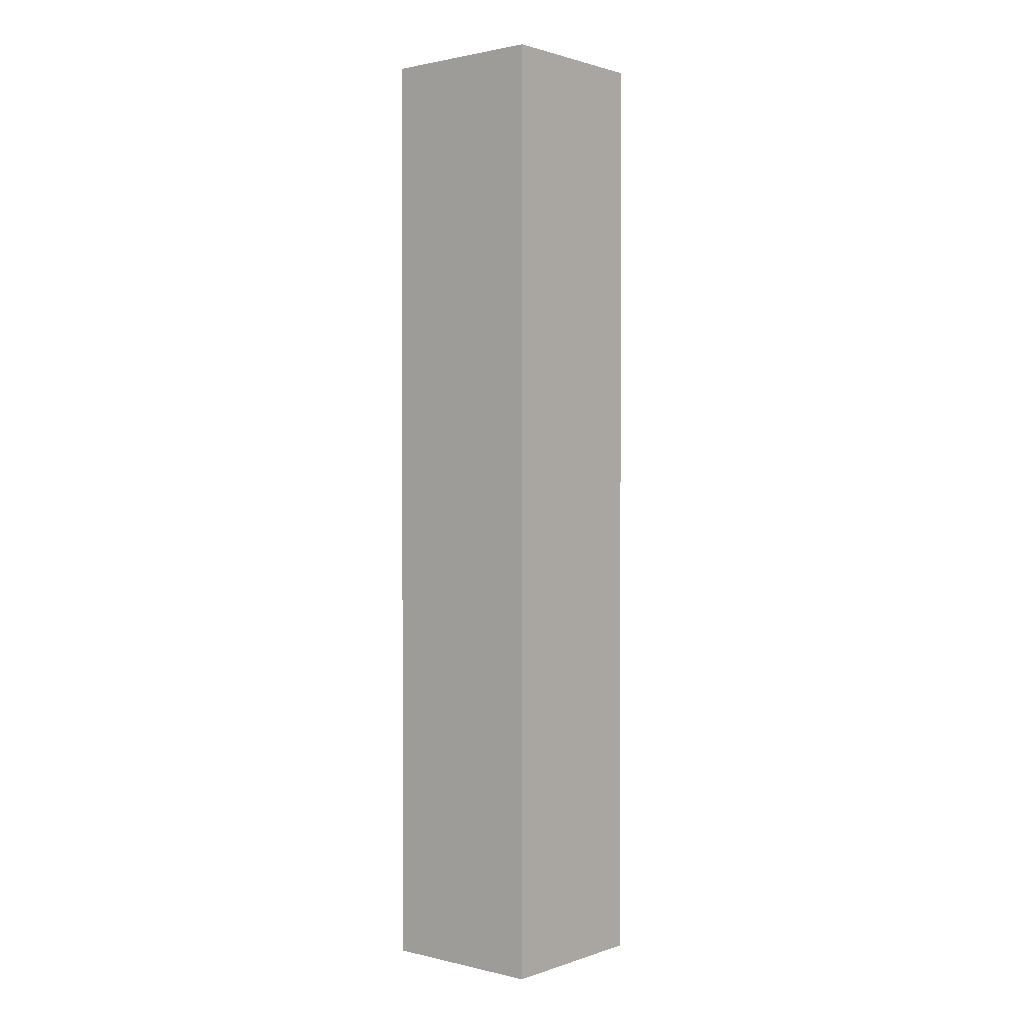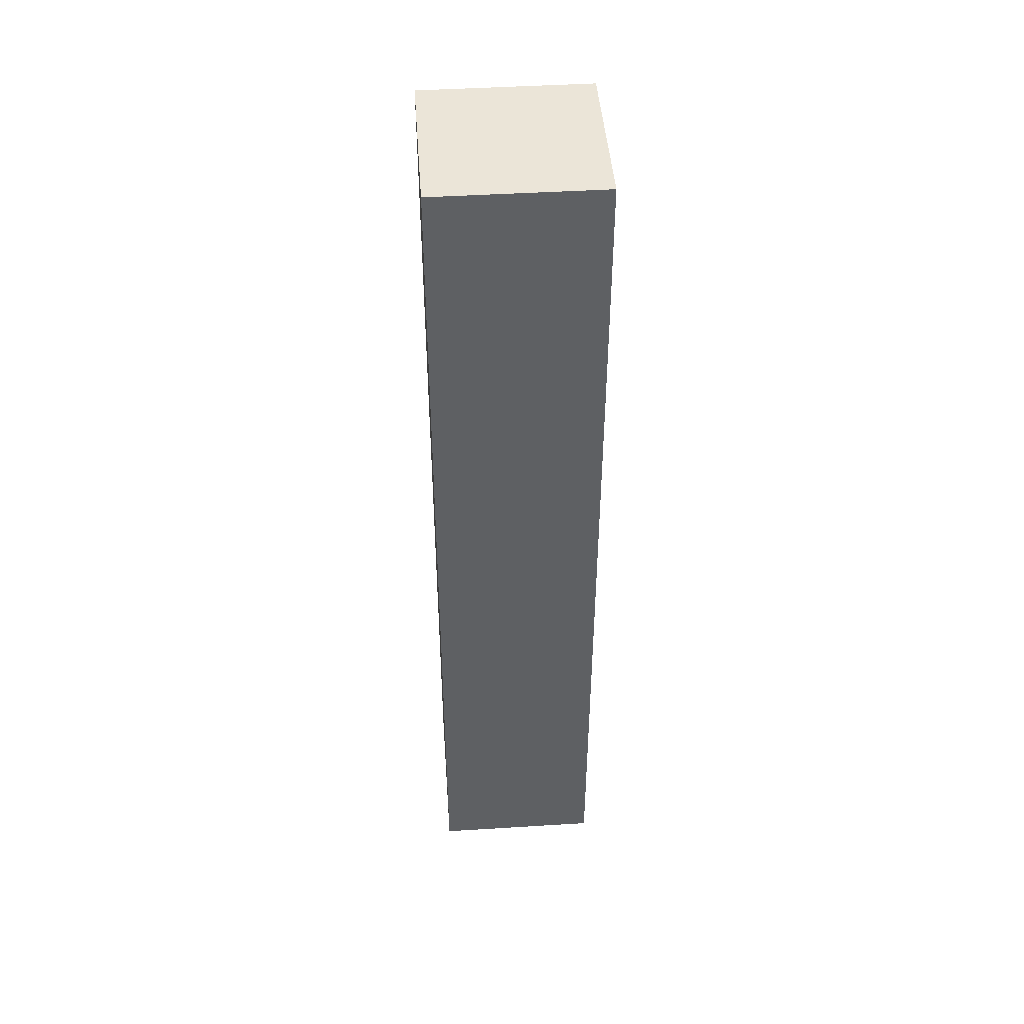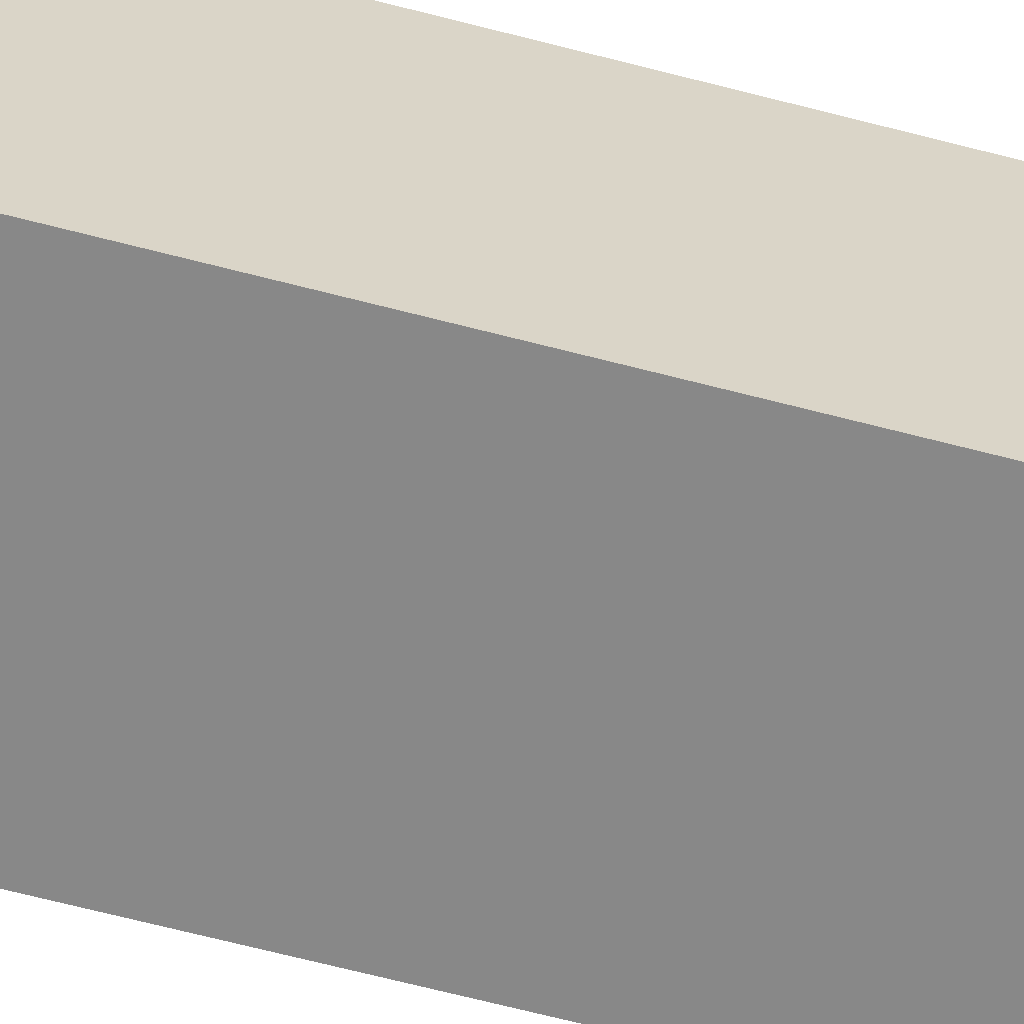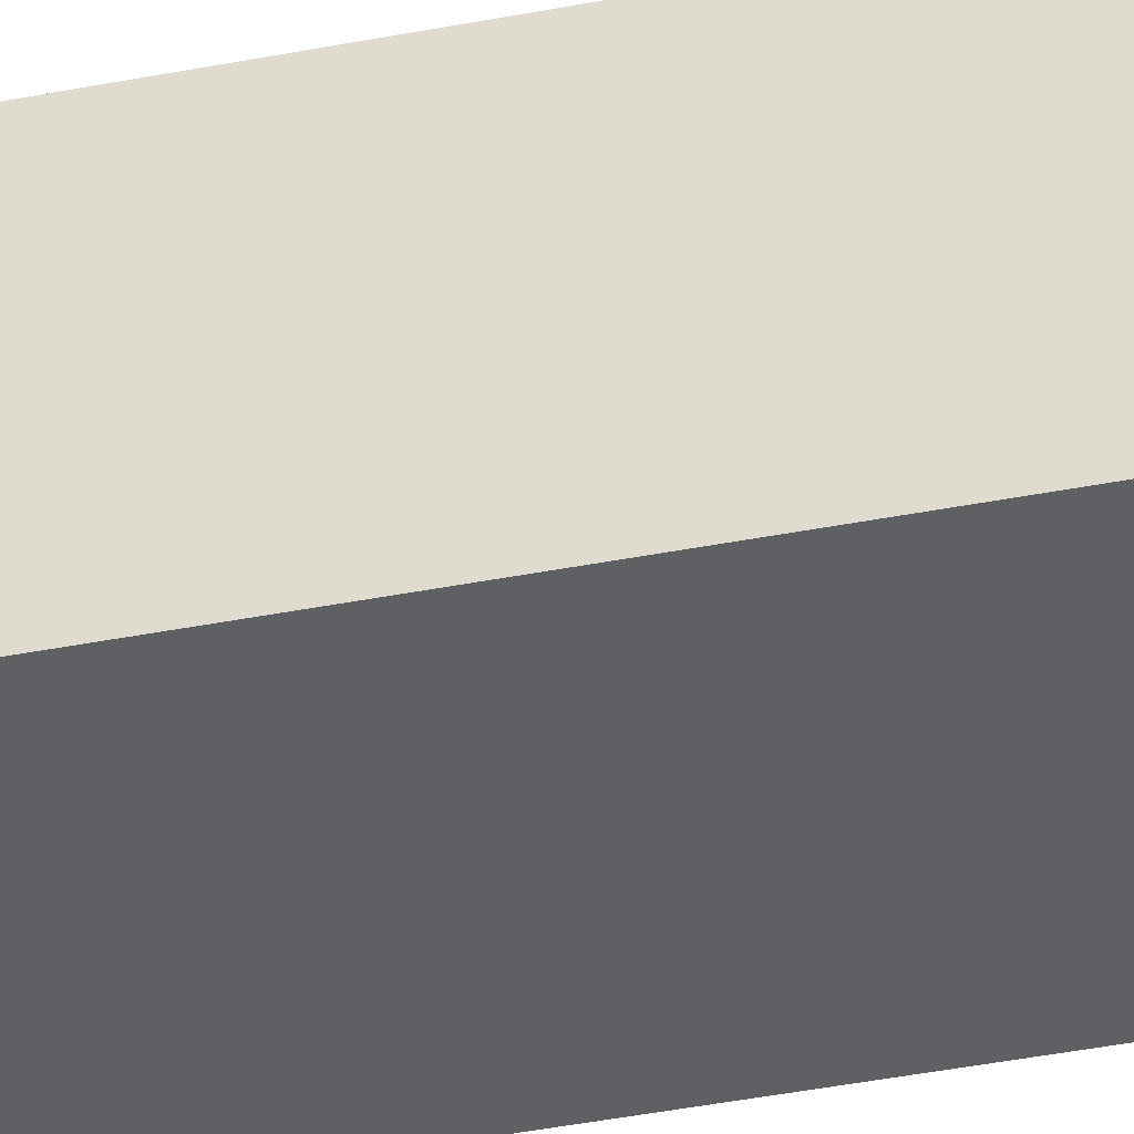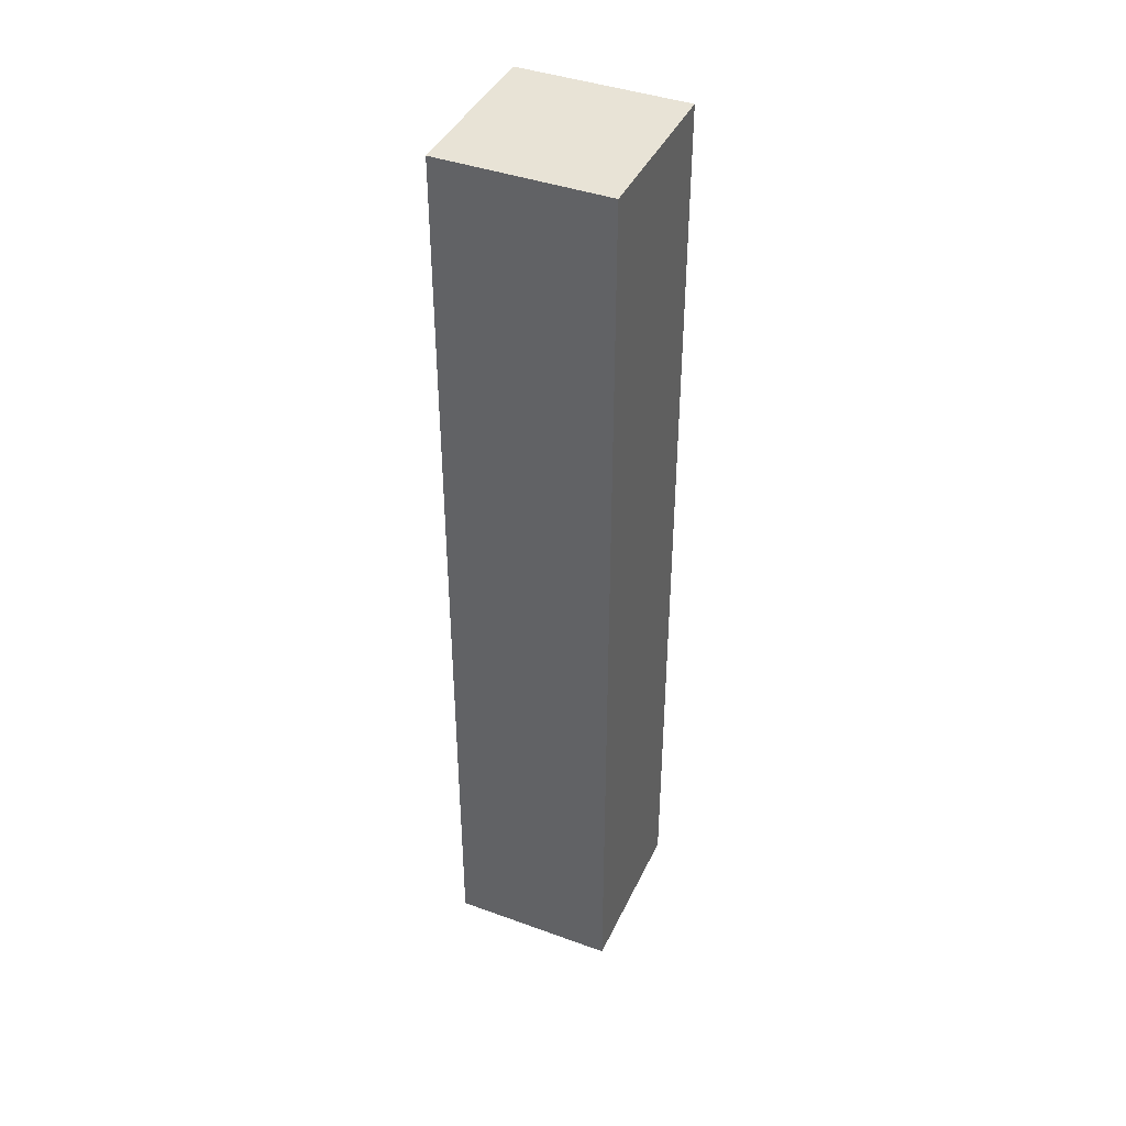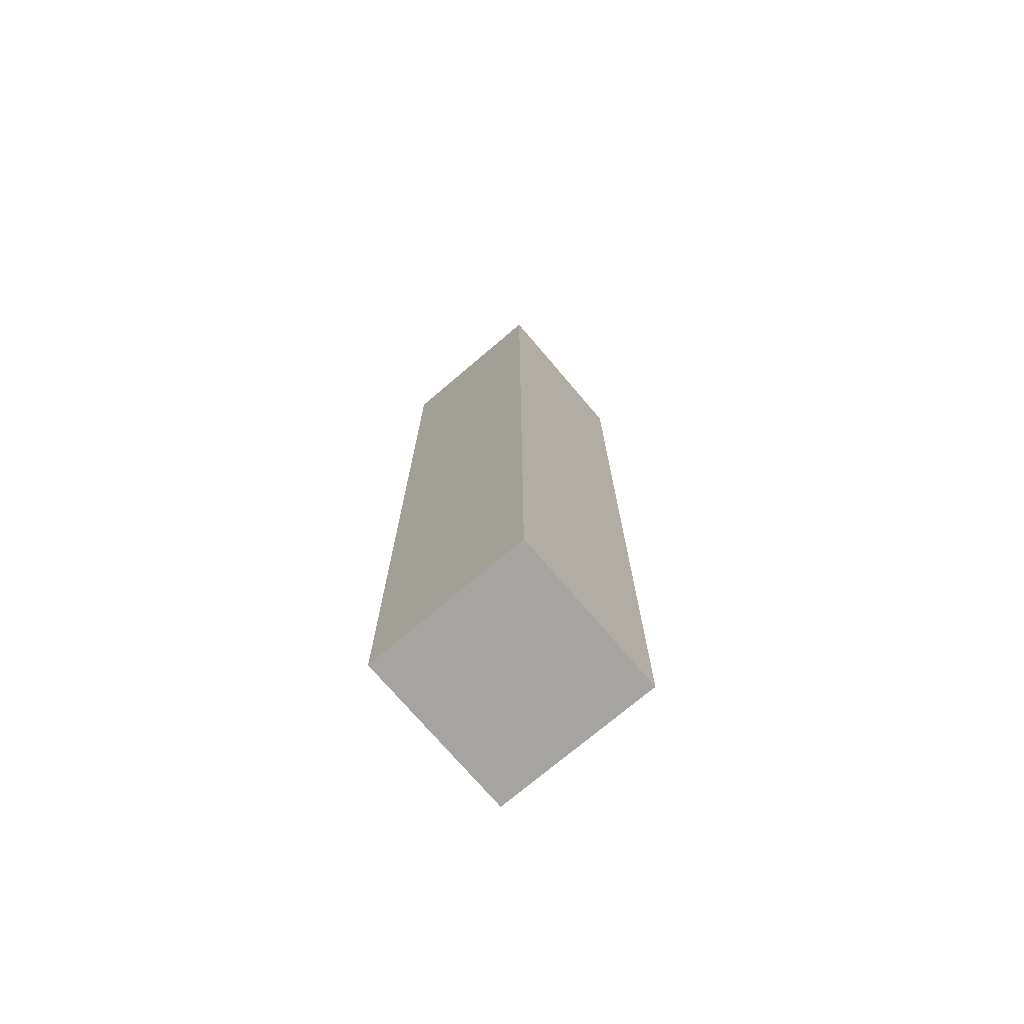
<metadata>
{"format":"obj","ext":"obj","renderer":"f3d","projection":"perspective","resolution":1024,"background":"white","views":[{"elev":1.3,"azim":130.1,"up":"+Y"},{"elev":45.6,"azim":175.9,"up":"+Y"},{"elev":-62.8,"azim":74.9,"up":"+Z"},{"elev":-44.2,"azim":102.7,"up":"+Z"},{"elev":41.4,"azim":113.7,"up":"+Y"},{"elev":-73.5,"azim":130.4,"up":"+Y"}]}
</metadata>
<code>
g pb_Mesh42576
v -1 -28 3
v -4 -28 3
v -1 -11 3
v -4 -11 3
v -4 -28 3
v -4 -28 0
v -4 -11 3
v -4 -11 0
v -4 -28 0
v -1 -28 0
v -4 -11 0
v -1 -11 0
v -1 -28 0
v -1 -28 3
v -1 -11 0
v -1 -11 3
v -1 -11 3
v -4 -11 3
v -1 -11 0
v -4 -11 0
v -1 -28 0
v -4 -28 0
v -1 -28 3
v -4 -28 3
g pb_Mesh42576_0
f 3 2 1
f 3 4 2
f 7 6 5
f 7 8 6
f 11 10 9
f 11 12 10
f 15 14 13
f 15 16 14
f 19 18 17
f 19 20 18
f 23 22 21
f 23 24 22

</code>
